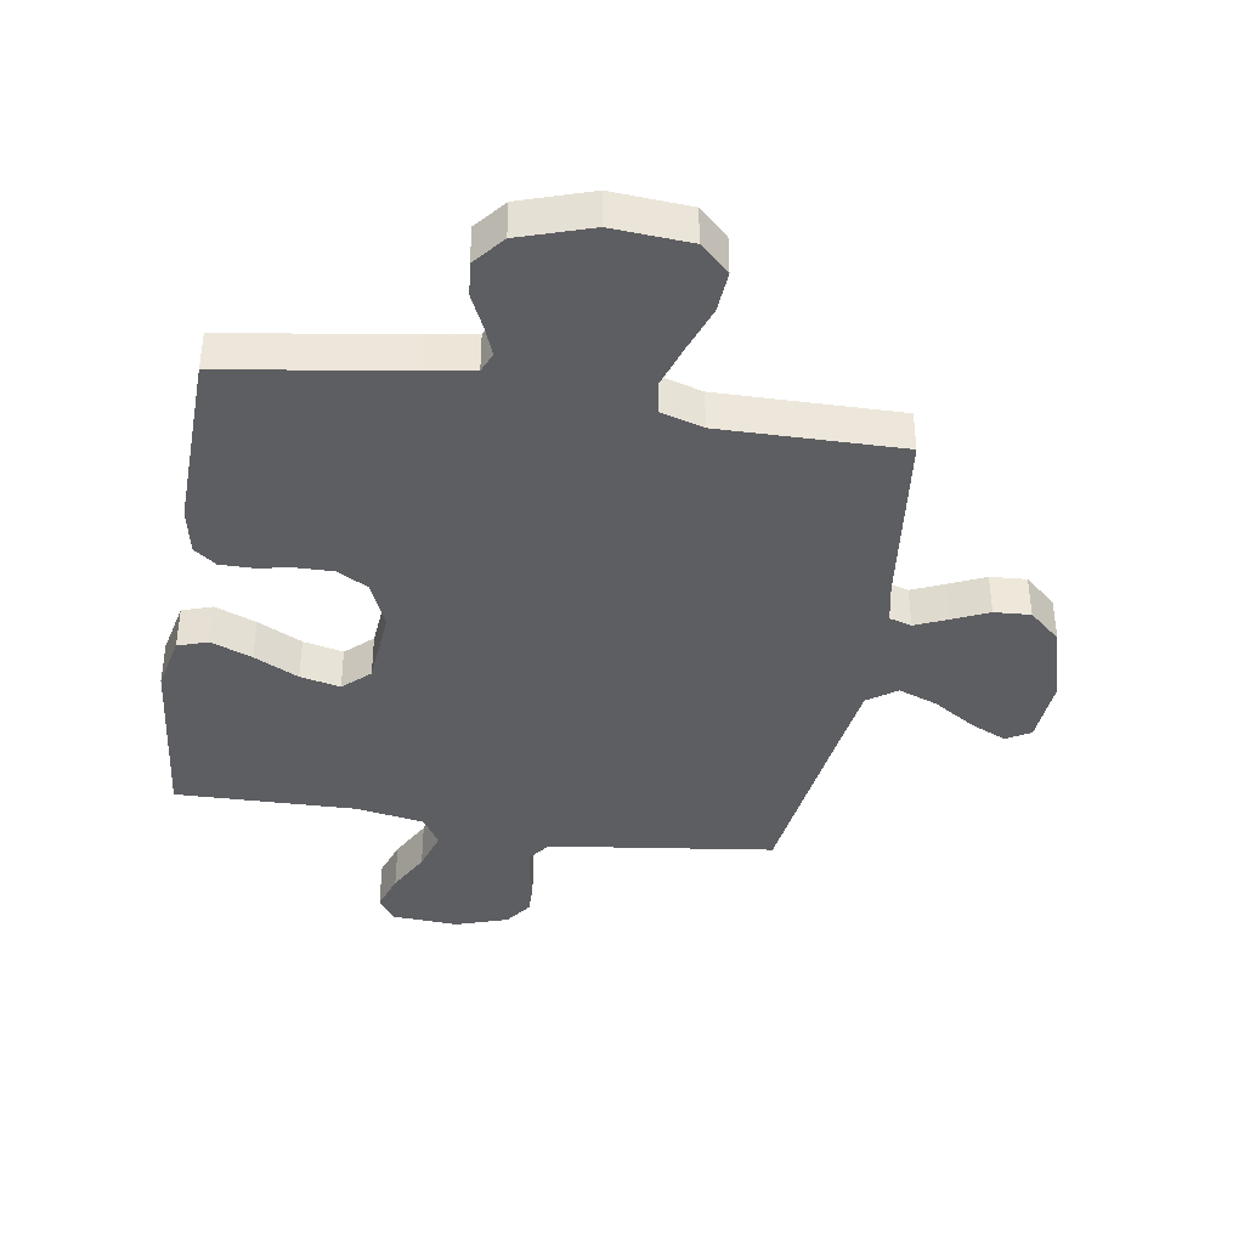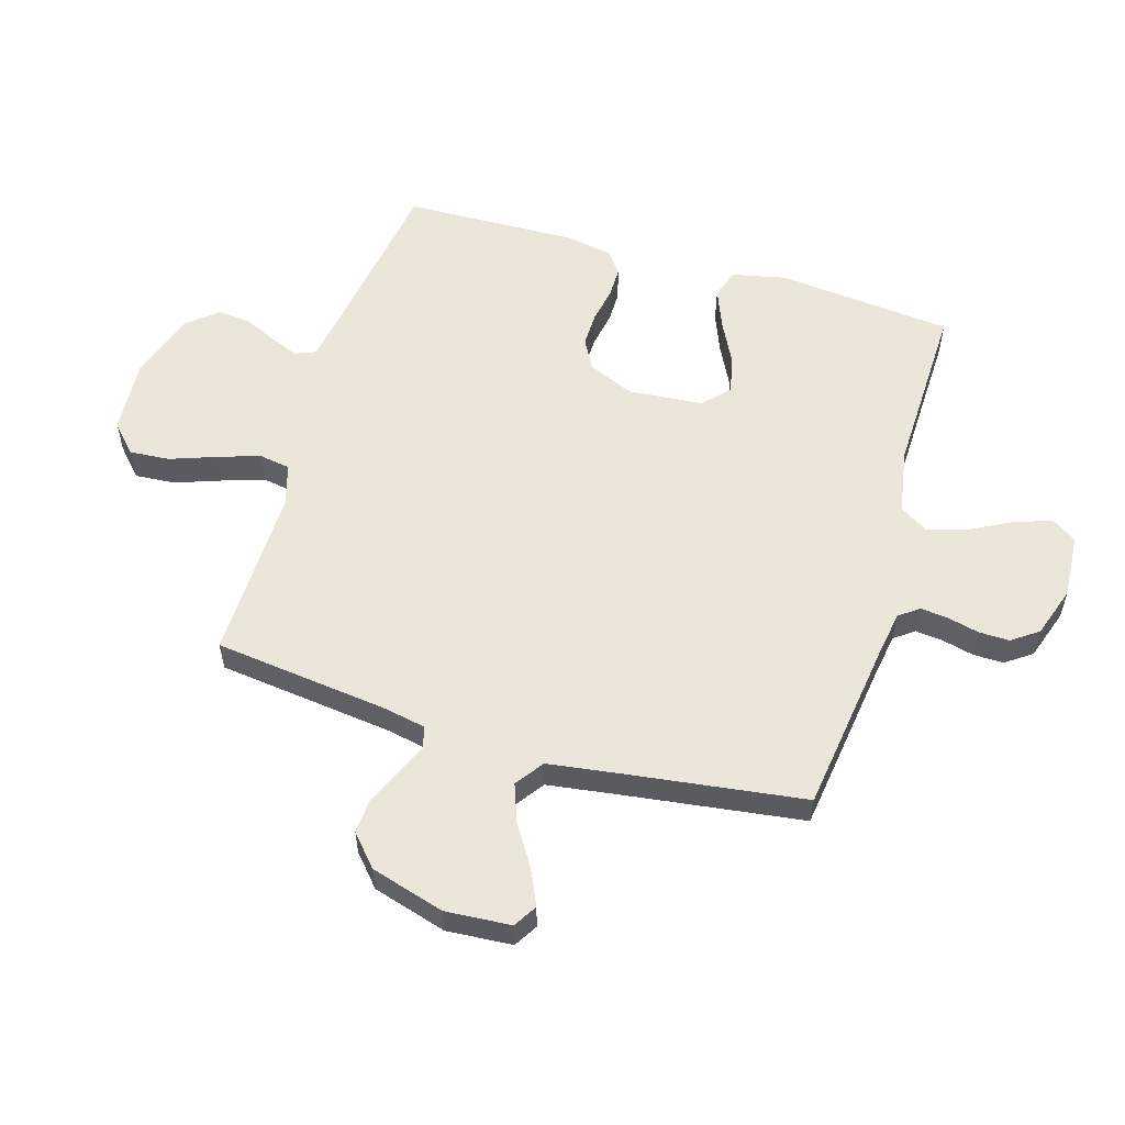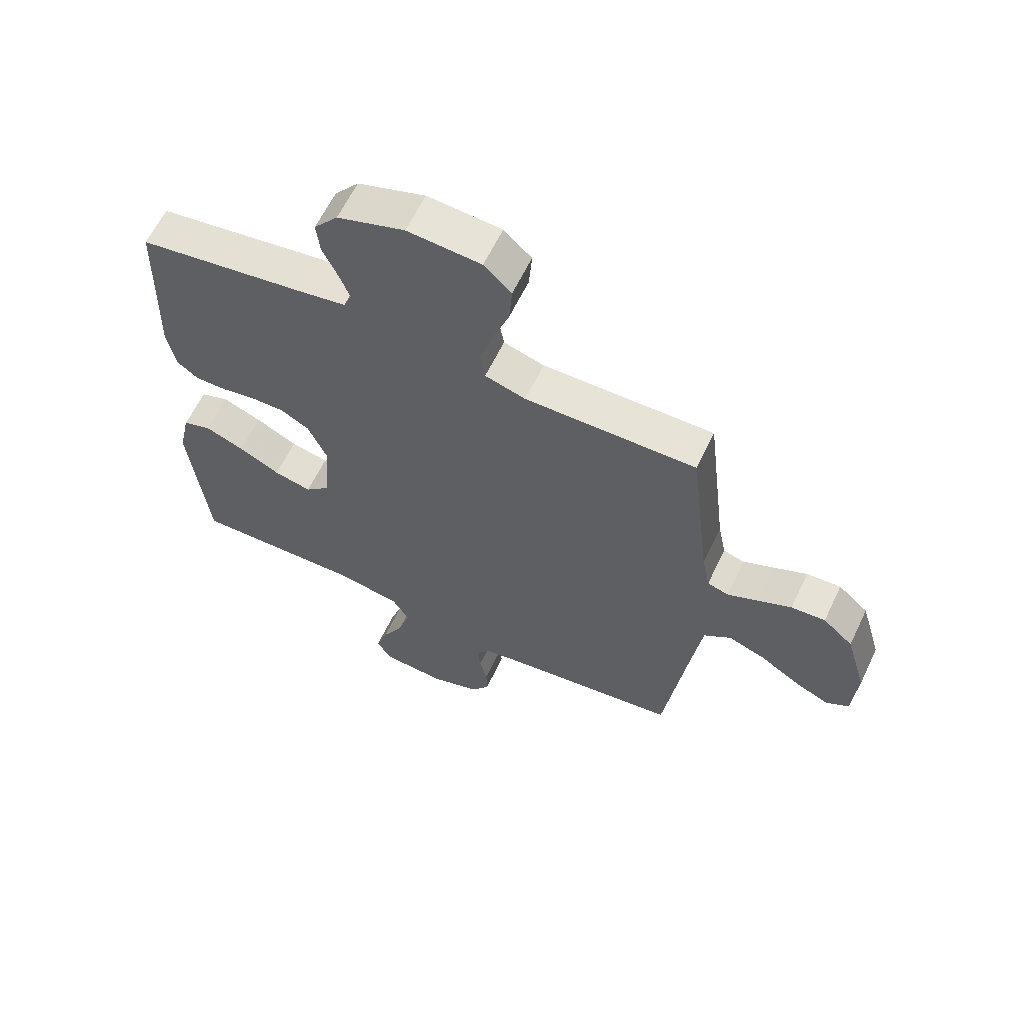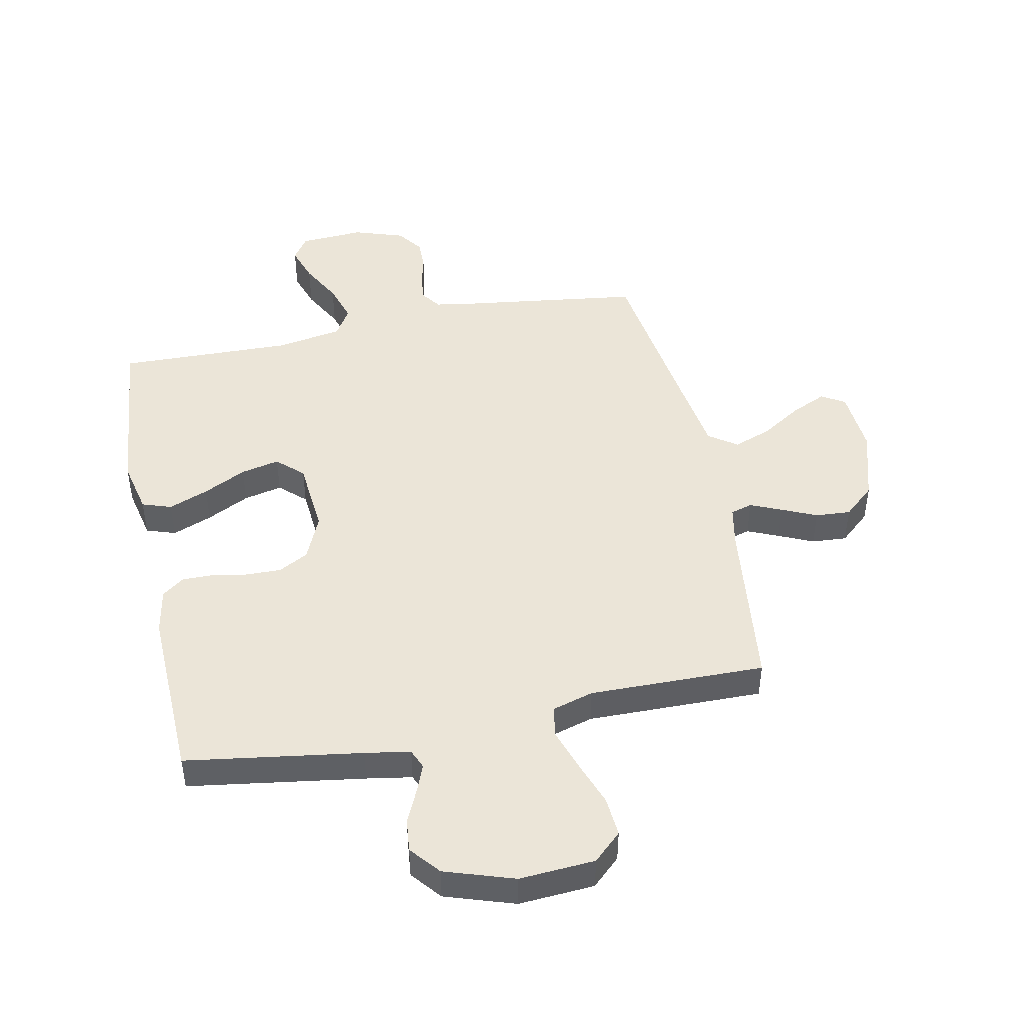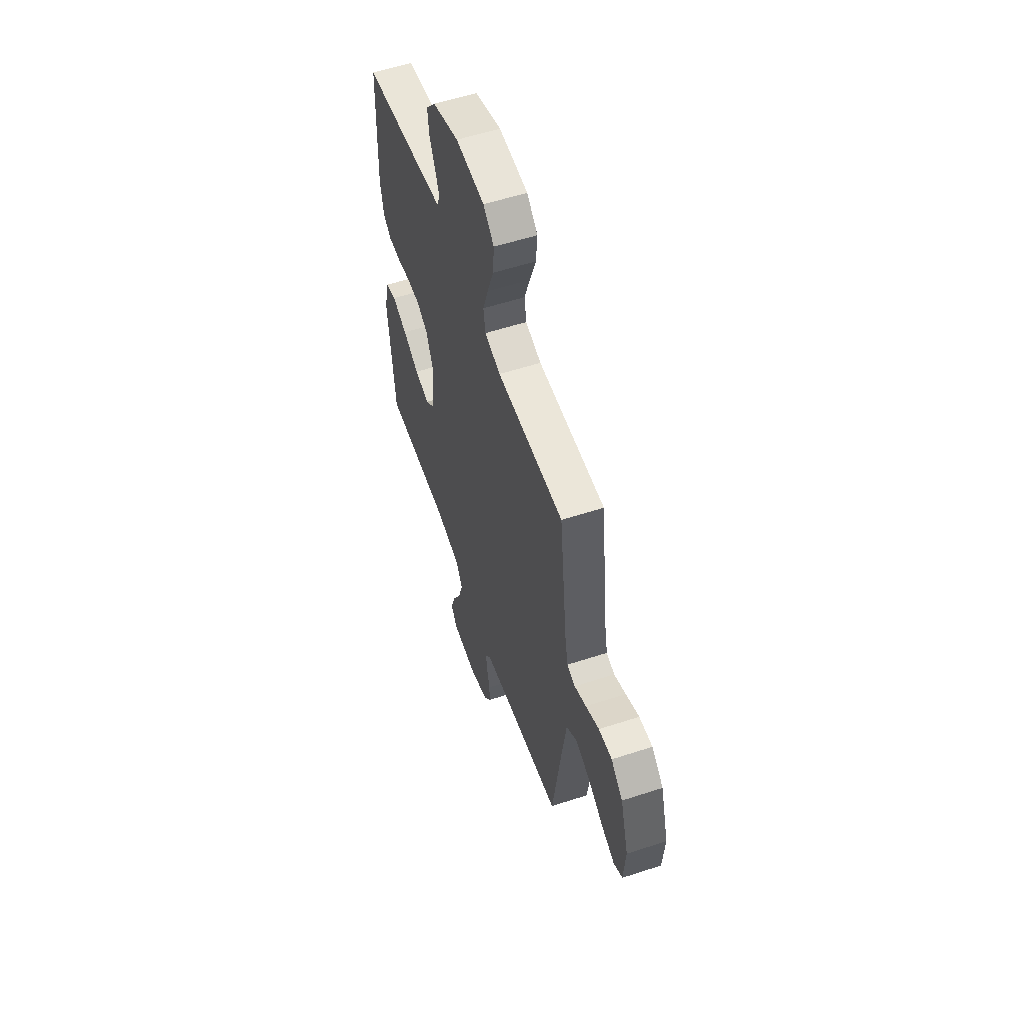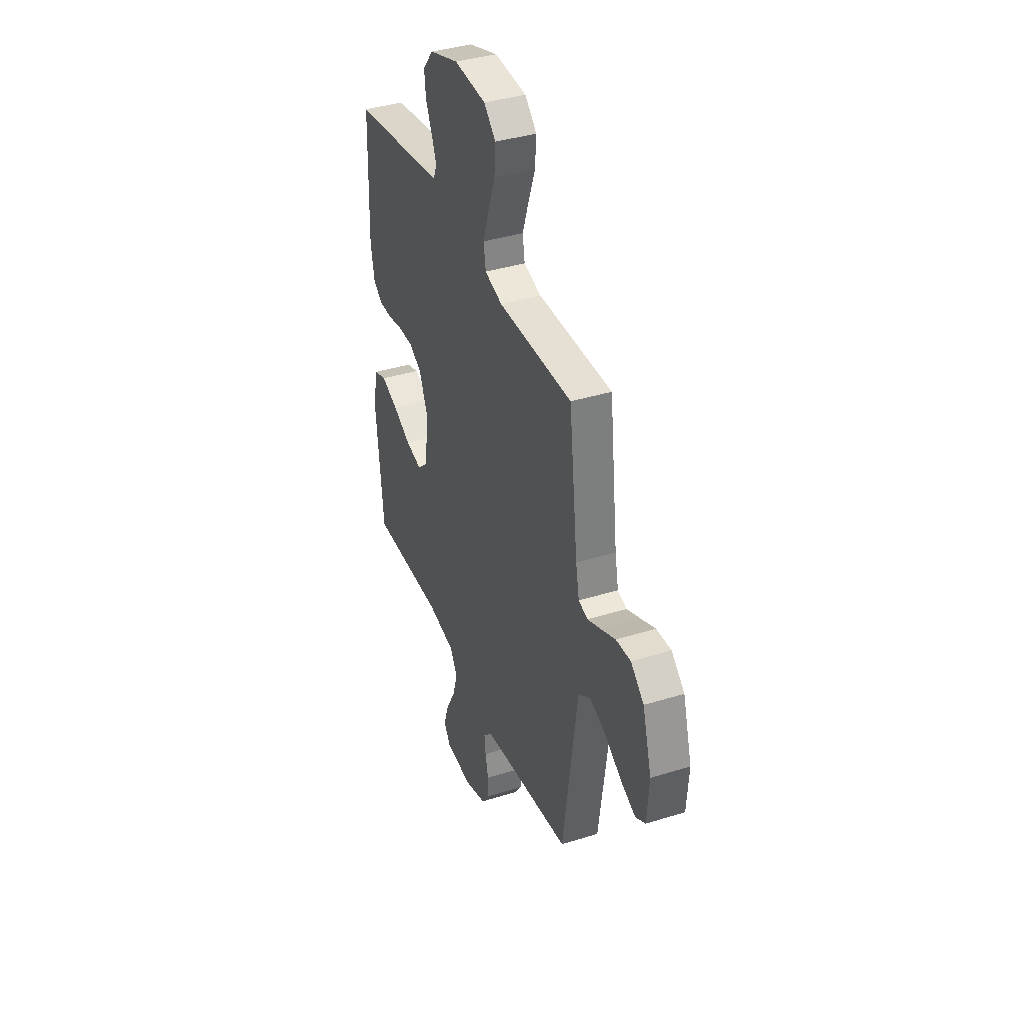
<metadata>
{"format":"obj","ext":"obj","renderer":"f3d","projection":"perspective","resolution":1024,"background":"white","views":[{"elev":-39.3,"azim":-9.2,"up":"+Y"},{"elev":56.2,"azim":106.7,"up":"+Y"},{"elev":62.1,"azim":25.5,"up":"+Z"},{"elev":46.0,"azim":-11.6,"up":"+Y"},{"elev":56.7,"azim":71.2,"up":"+Z"},{"elev":38.7,"azim":68.6,"up":"+Z"}]}
</metadata>
<code>
v -0.5 0.07 -0.5
v -0.53 0.07 -0.2
v -0.51 0.07 -0.108
v -0.46 0.07 -0.091
v -0.392 0.07 -0.118
v -0.319 0.07 -0.155
v -0.253 0.07 -0.17
v -0.209 0.07 -0.129
v -0.198 0.07 0
v -0.232 0.07 0.078
v -0.283 0.07 0.106
v -0.343 0.07 0.105
v -0.404 0.07 0.094
v -0.457 0.07 0.094
v -0.494 0.07 0.122
v -0.509 0.07 0.2
v -0.5 0.07 0.5
v -0.2 0.07 0.545
v -0.123 0.07 0.558
v -0.109 0.07 0.592
v -0.128 0.07 0.64
v -0.154 0.07 0.696
v -0.16 0.07 0.753
v -0.118 0.07 0.804
v 0 0.07 0.843
v 0.129 0.07 0.834
v 0.177 0.07 0.789
v 0.172 0.07 0.721
v 0.144 0.07 0.643
v 0.12 0.07 0.571
v 0.129 0.07 0.517
v 0.2 0.07 0.496
v 0.5 0.07 0.5
v 0.536 0.07 0.2
v 0.55 0.07 0.13
v 0.587 0.07 0.119
v 0.64 0.07 0.142
v 0.7 0.07 0.169
v 0.76 0.07 0.173
v 0.813 0.07 0.126
v 0.85 0.07 0
v 0.842 0.07 -0.112
v 0.802 0.07 -0.136
v 0.741 0.07 -0.108
v 0.672 0.07 -0.064
v 0.607 0.07 -0.04
v 0.559 0.07 -0.074
v 0.541 0.07 -0.2
v 0.5 0.07 -0.5
v 0.2 0.07 -0.54
v 0.125 0.07 -0.552
v 0.1 0.07 -0.586
v 0.105 0.07 -0.633
v 0.118 0.07 -0.687
v 0.119 0.07 -0.739
v 0.087 0.07 -0.784
v 0 0.07 -0.813
v -0.11 0.07 -0.806
v -0.138 0.07 -0.764
v -0.117 0.07 -0.701
v -0.079 0.07 -0.63
v -0.058 0.07 -0.562
v -0.088 0.07 -0.513
v -0.2 0.07 -0.493
v -0.5 0 -0.5
v -0.53 0 -0.2
v -0.51 0 -0.108
v -0.46 0 -0.091
v -0.392 0 -0.118
v -0.319 0 -0.155
v -0.253 0 -0.17
v -0.209 0 -0.129
v -0.198 0 0
v -0.232 0 0.078
v -0.283 0 0.106
v -0.343 0 0.105
v -0.404 0 0.094
v -0.457 0 0.094
v -0.494 0 0.122
v -0.509 0 0.2
v -0.5 0 0.5
v -0.2 0 0.545
v -0.123 0 0.558
v -0.109 0 0.592
v -0.128 0 0.64
v -0.154 0 0.696
v -0.16 0 0.753
v -0.118 0 0.804
v 0 0 0.843
v 0.129 0 0.834
v 0.177 0 0.789
v 0.172 0 0.721
v 0.144 0 0.643
v 0.12 0 0.571
v 0.129 0 0.517
v 0.2 0 0.496
v 0.5 0 0.5
v 0.536 0 0.2
v 0.55 0 0.13
v 0.587 0 0.119
v 0.64 0 0.142
v 0.7 0 0.169
v 0.76 0 0.173
v 0.813 0 0.126
v 0.85 0 0
v 0.842 0 -0.112
v 0.802 0 -0.136
v 0.741 0 -0.108
v 0.672 0 -0.064
v 0.607 0 -0.04
v 0.559 0 -0.074
v 0.541 0 -0.2
v 0.5 0 -0.5
v 0.2 0 -0.54
v 0.125 0 -0.552
v 0.1 0 -0.586
v 0.105 0 -0.633
v 0.118 0 -0.687
v 0.119 0 -0.739
v 0.087 0 -0.784
v 0 0 -0.813
v -0.11 0 -0.806
v -0.138 0 -0.764
v -0.117 0 -0.701
v -0.079 0 -0.63
v -0.058 0 -0.562
v -0.088 0 -0.513
v -0.2 0 -0.493
f 59 60 61
f 58 59 61
f 57 58 61
f 56 57 61
f 55 56 61
f 54 55 61
f 53 54 61
f 52 53 61 62
f 51 52 62 63
f 48 49 50
f 50 51 63
f 48 50 63
f 47 48 63
f 43 44 45
f 42 43 45
f 41 42 45
f 40 41 45
f 39 40 45
f 38 39 45
f 37 38 45
f 36 37 45 46
f 47 63 64
f 46 47 64
f 36 46 64
f 35 36 64
f 27 28 29
f 26 27 29
f 25 26 29
f 24 25 29
f 23 24 29
f 22 23 29
f 21 22 29
f 20 21 29 30
f 19 20 30 31
f 16 17 18
f 15 16 18
f 14 15 18
f 13 14 18
f 12 13 18
f 19 31 32
f 18 19 32
f 12 18 32
f 11 12 32
f 4 5 6
f 3 4 6
f 2 3 6
f 1 2 6
f 64 1 6
f 64 6 7
f 64 7 8
f 35 64 8
f 34 35 8
f 32 33 34
f 11 32 34
f 10 11 34
f 9 10 34
f 8 9 34
f 125 124 123
f 125 123 122
f 125 122 121
f 125 121 120
f 125 120 119
f 125 119 118
f 125 118 117
f 126 125 117 116
f 127 126 116 115
f 114 113 112
f 127 115 114
f 127 114 112
f 127 112 111
f 109 108 107
f 109 107 106
f 109 106 105
f 109 105 104
f 109 104 103
f 109 103 102
f 109 102 101
f 110 109 101 100
f 128 127 111
f 128 111 110
f 128 110 100
f 128 100 99
f 93 92 91
f 93 91 90
f 93 90 89
f 93 89 88
f 93 88 87
f 93 87 86
f 93 86 85
f 94 93 85 84
f 95 94 84 83
f 82 81 80
f 82 80 79
f 82 79 78
f 82 78 77
f 82 77 76
f 96 95 83
f 96 83 82
f 96 82 76
f 96 76 75
f 70 69 68
f 70 68 67
f 70 67 66
f 70 66 65
f 70 65 128
f 71 70 128
f 72 71 128
f 72 128 99
f 72 99 98
f 98 97 96
f 98 96 75
f 98 75 74
f 98 74 73
f 98 73 72
f 1 65 66 2
f 2 66 67 3
f 3 67 68 4
f 4 68 69 5
f 5 69 70 6
f 6 70 71 7
f 7 71 72 8
f 8 72 73 9
f 9 73 74 10
f 10 74 75 11
f 11 75 76 12
f 12 76 77 13
f 13 77 78 14
f 14 78 79 15
f 15 79 80 16
f 16 80 81 17
f 17 81 82 18
f 18 82 83 19
f 19 83 84 20
f 20 84 85 21
f 21 85 86 22
f 22 86 87 23
f 23 87 88 24
f 24 88 89 25
f 25 89 90 26
f 26 90 91 27
f 27 91 92 28
f 28 92 93 29
f 29 93 94 30
f 30 94 95 31
f 31 95 96 32
f 32 96 97 33
f 33 97 98 34
f 34 98 99 35
f 35 99 100 36
f 36 100 101 37
f 37 101 102 38
f 38 102 103 39
f 39 103 104 40
f 40 104 105 41
f 41 105 106 42
f 42 106 107 43
f 43 107 108 44
f 44 108 109 45
f 45 109 110 46
f 46 110 111 47
f 47 111 112 48
f 48 112 113 49
f 49 113 114 50
f 50 114 115 51
f 51 115 116 52
f 52 116 117 53
f 53 117 118 54
f 54 118 119 55
f 55 119 120 56
f 56 120 121 57
f 57 121 122 58
f 58 122 123 59
f 59 123 124 60
f 60 124 125 61
f 61 125 126 62
f 62 126 127 63
f 63 127 128 64
f 64 128 65 1

</code>
